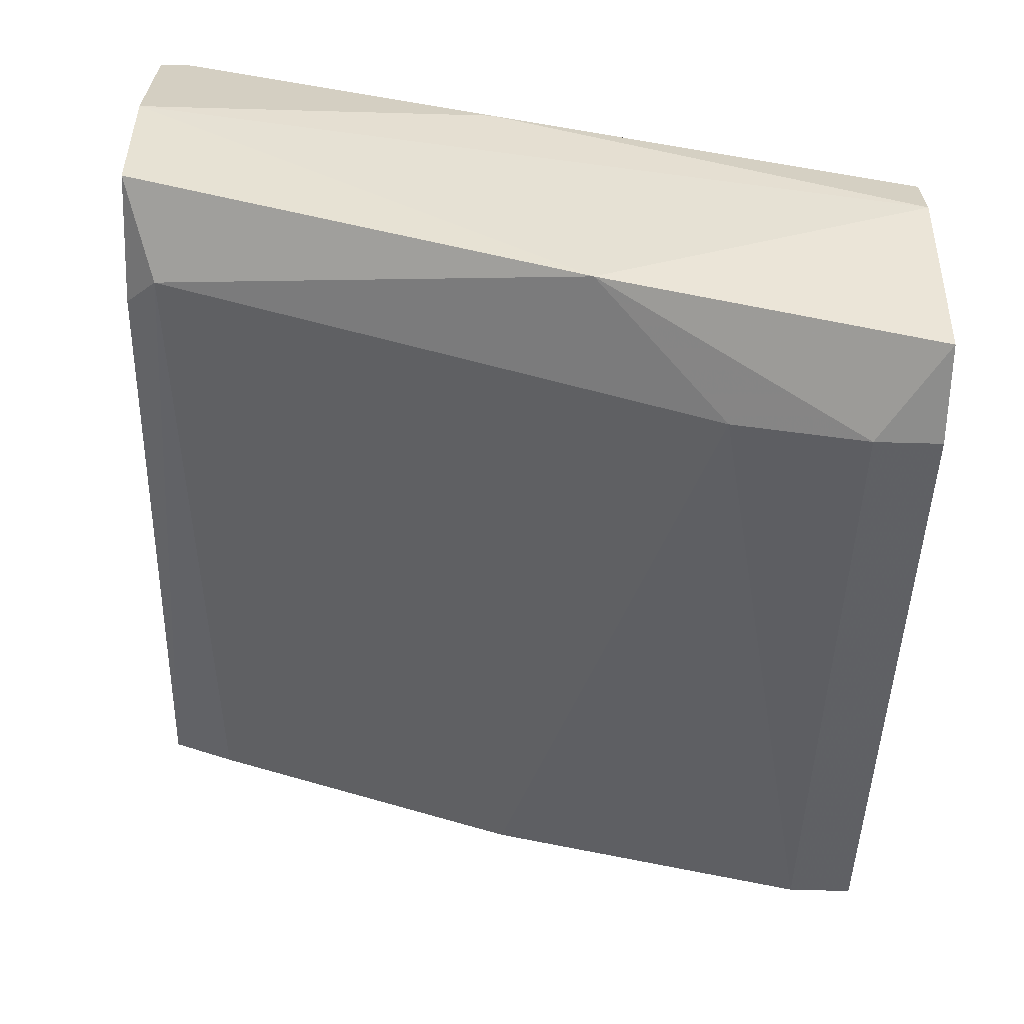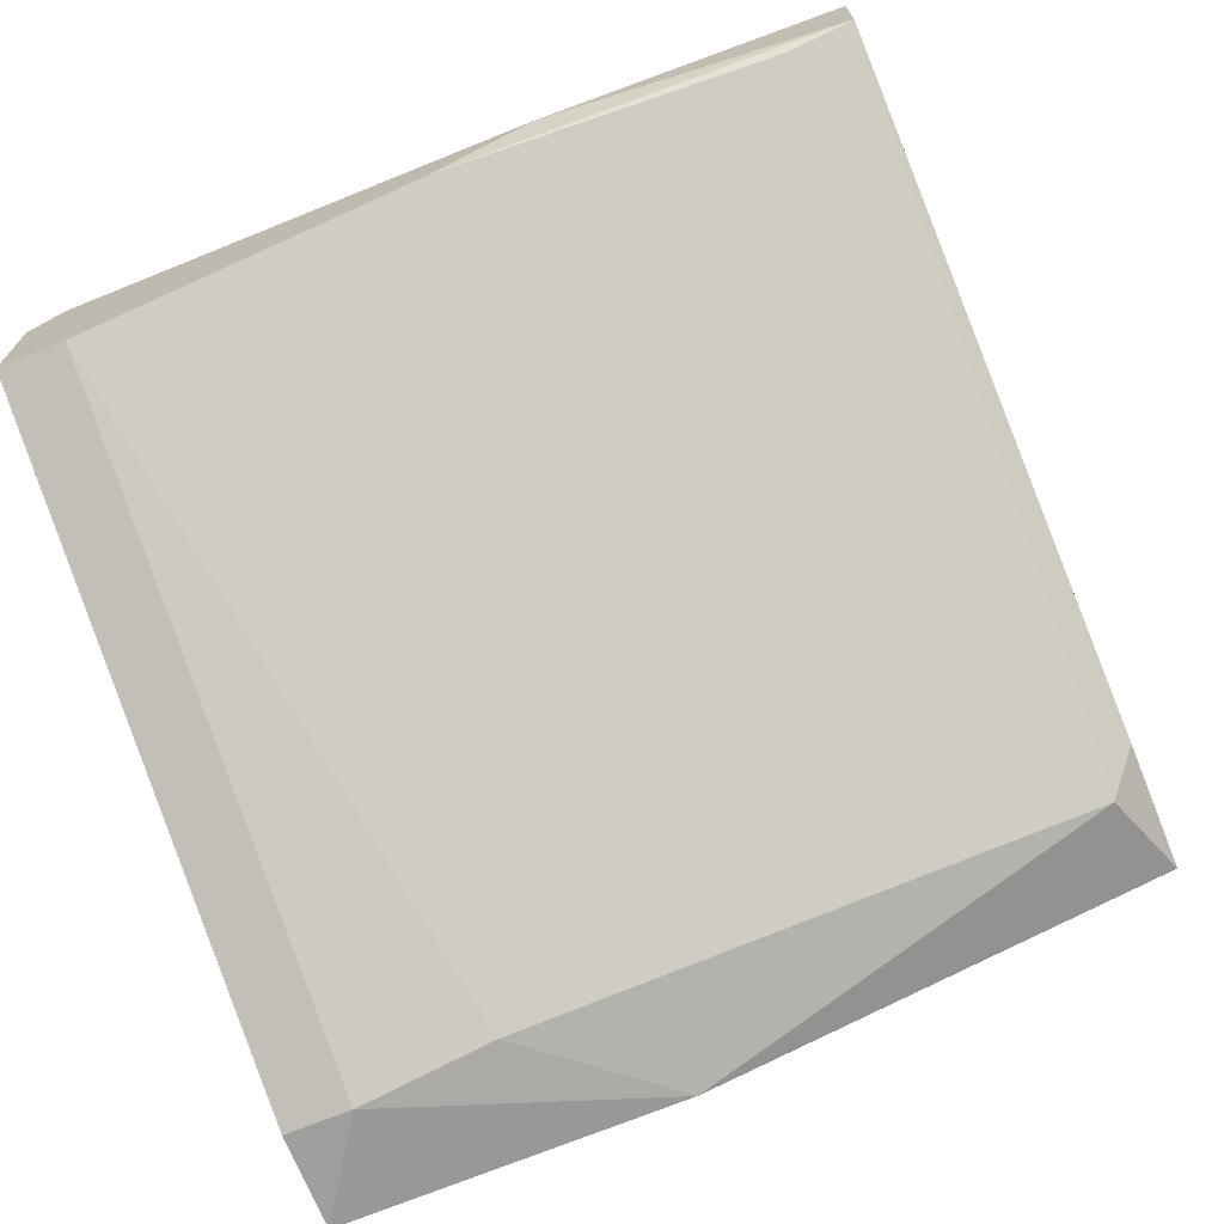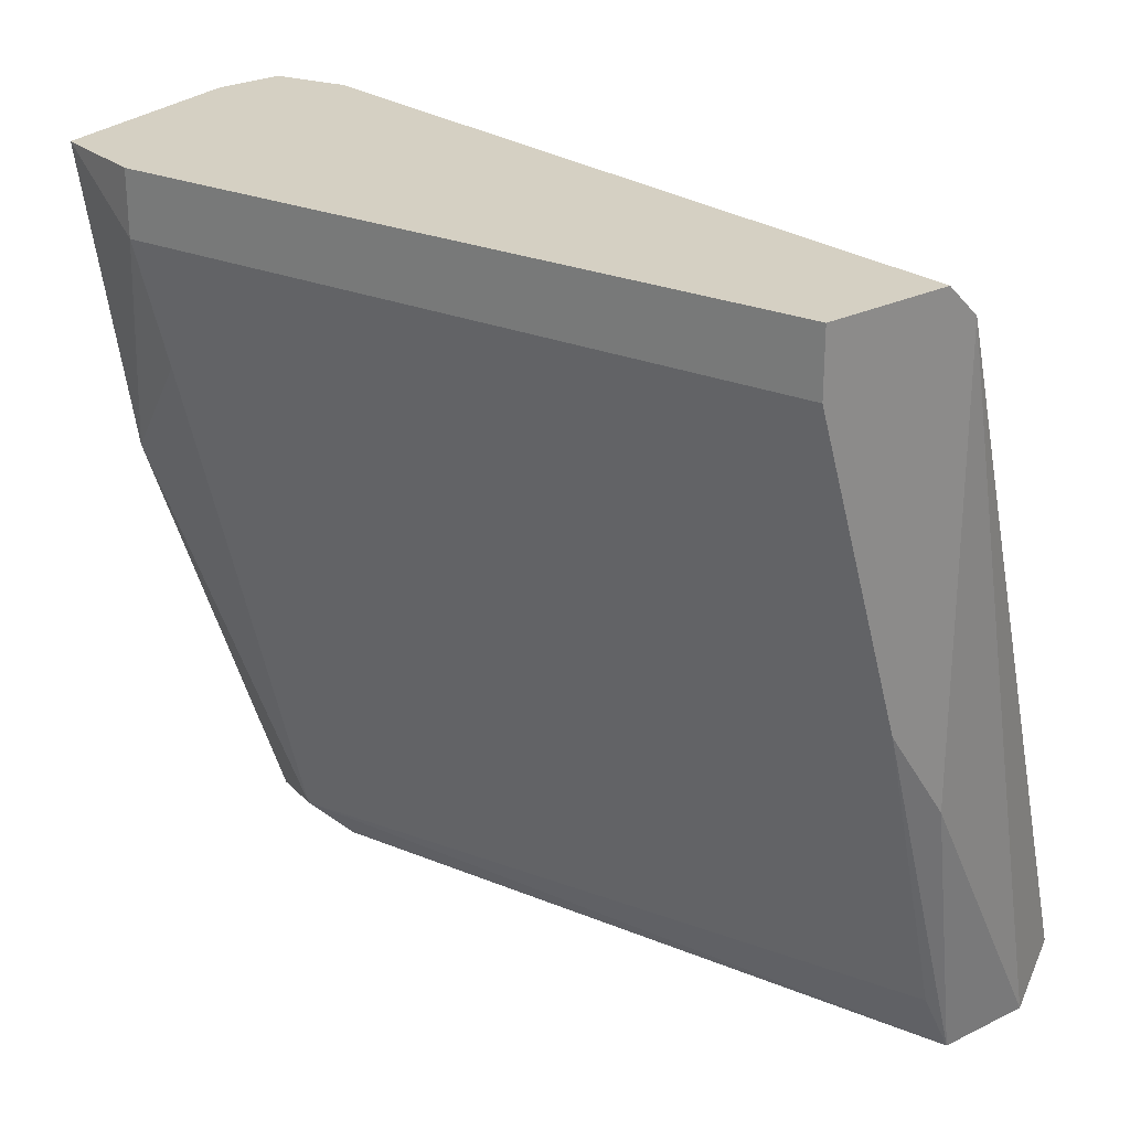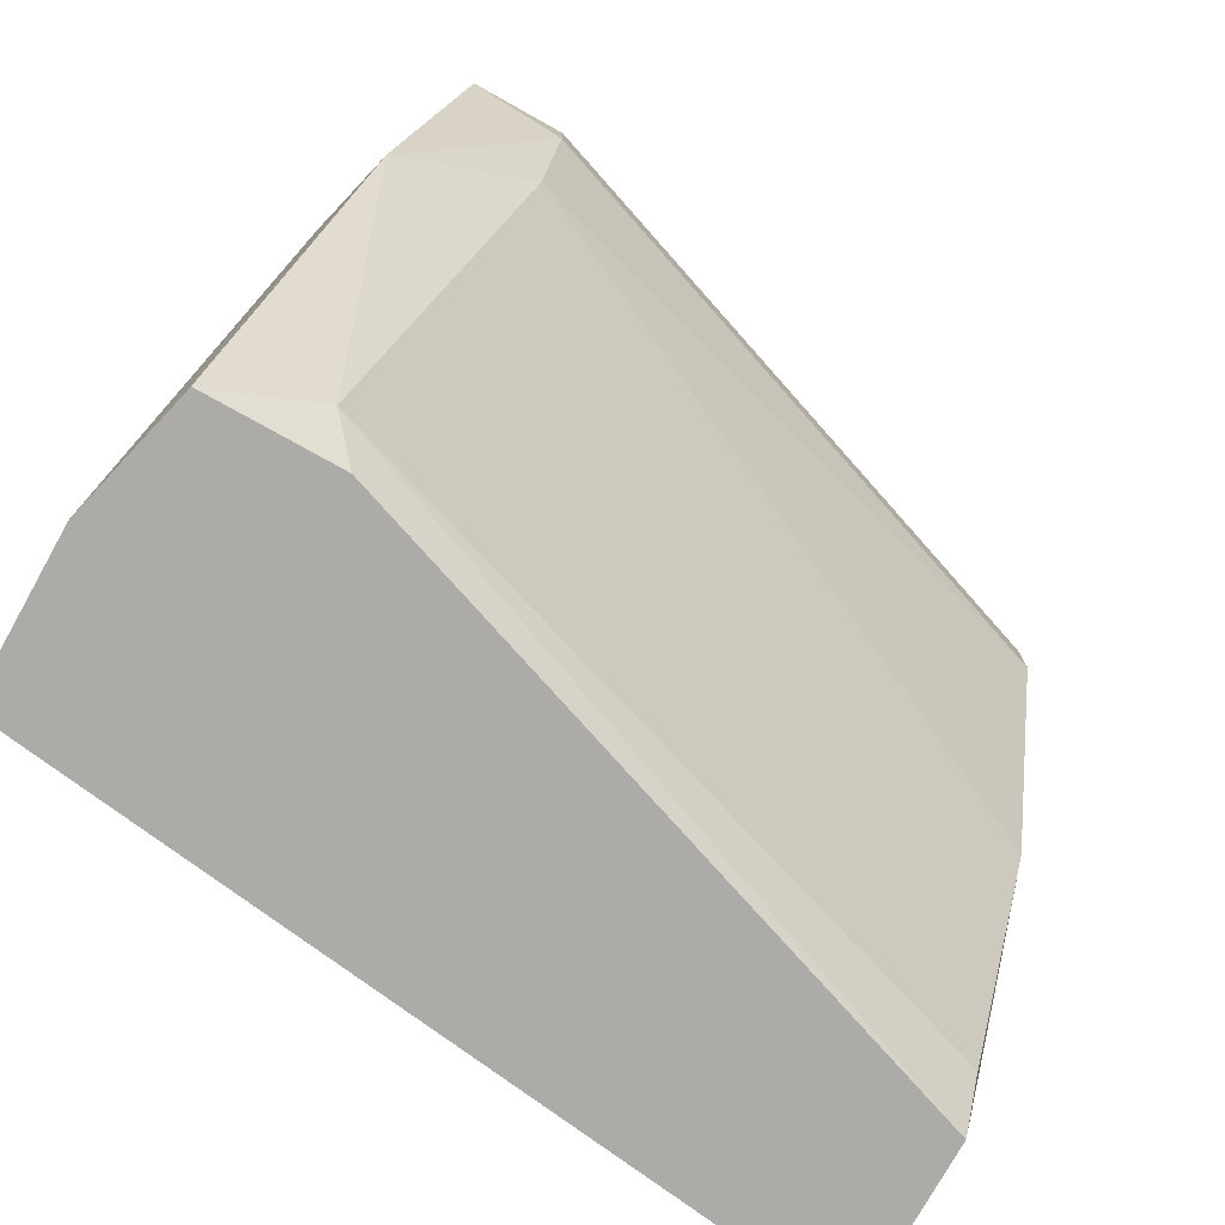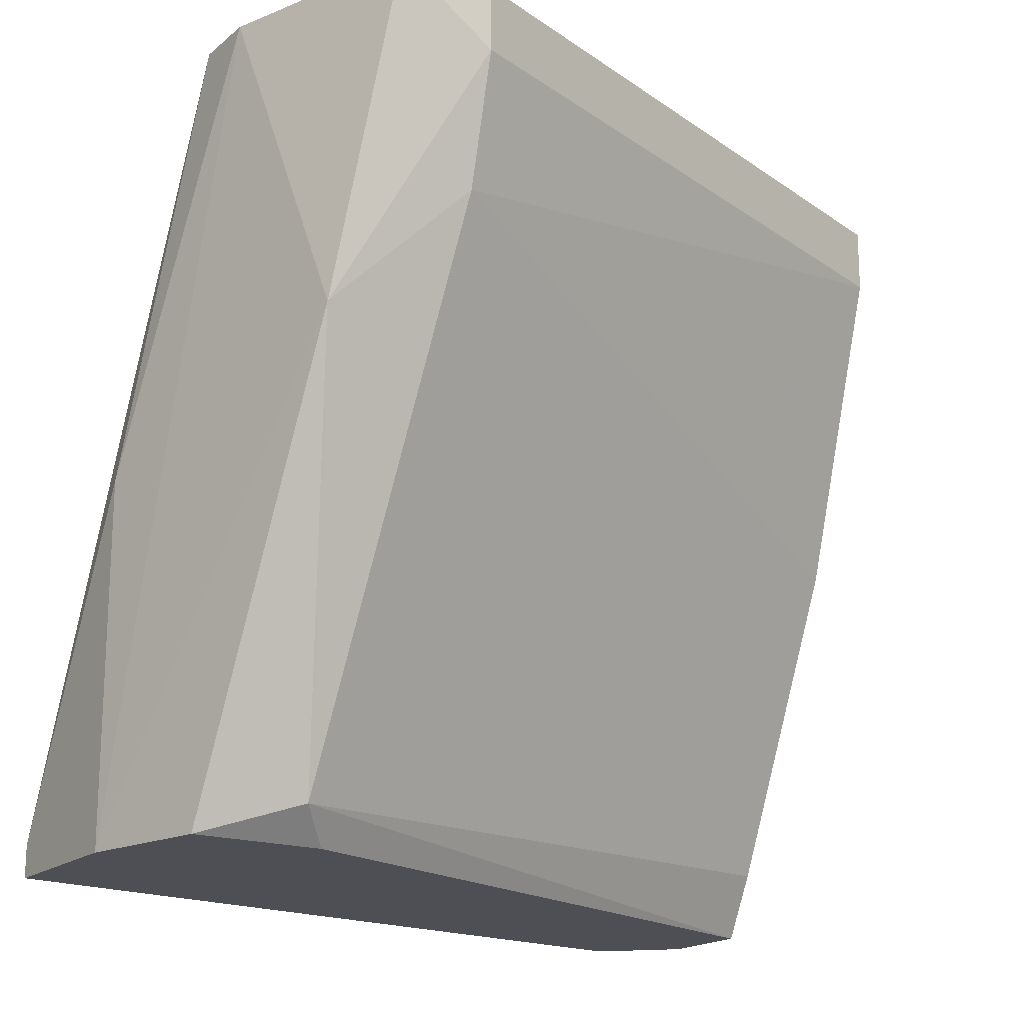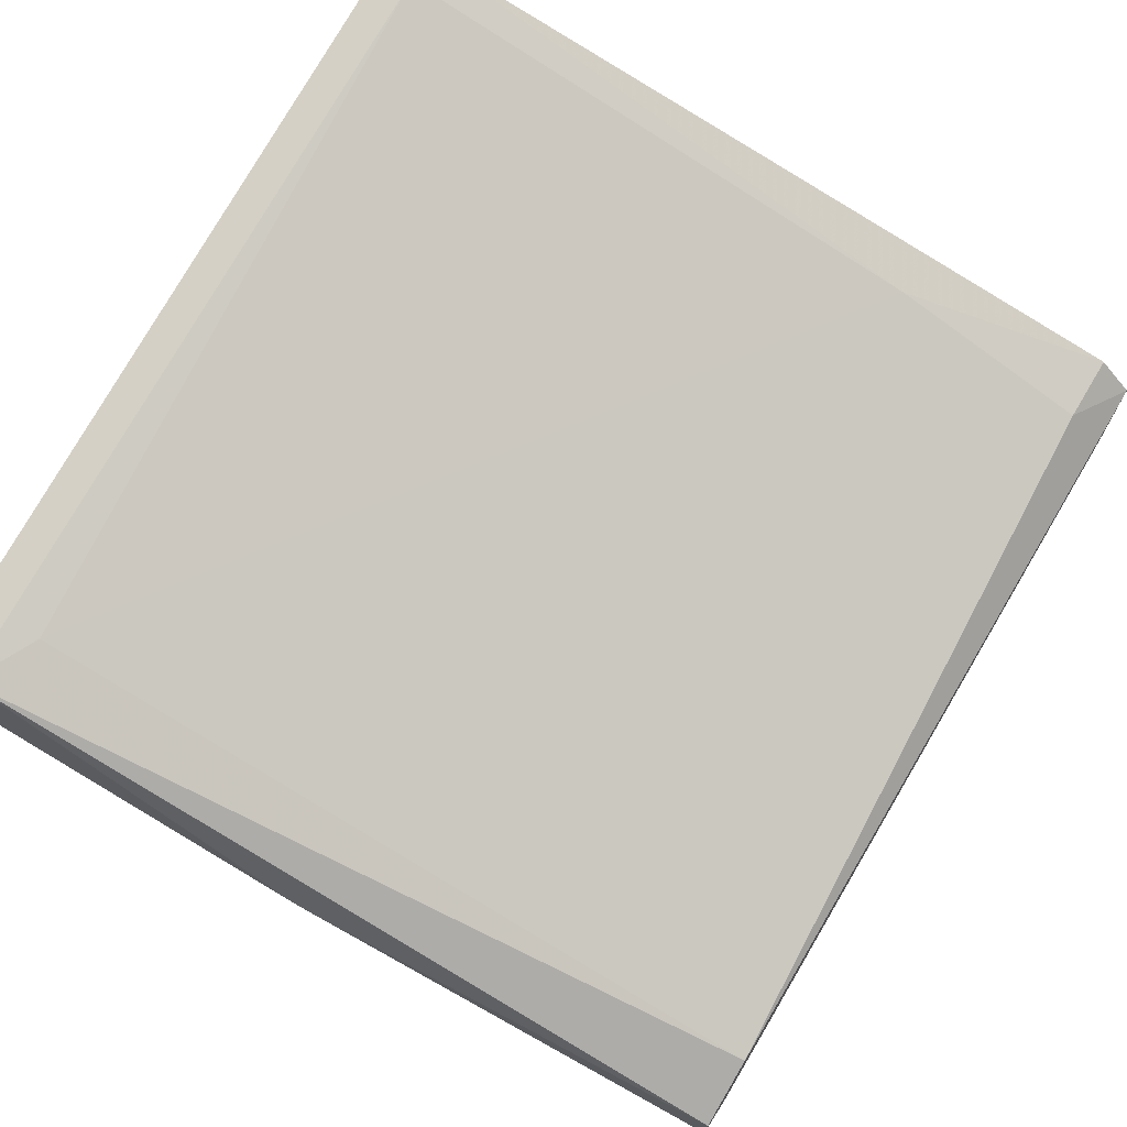
<metadata>
{"format":"obj","ext":"obj","renderer":"f3d","projection":"perspective","resolution":1024,"background":"white","views":[{"elev":-64.5,"azim":-91.6,"up":"+Y"},{"elev":-70.9,"azim":112.0,"up":"+Y"},{"elev":26.2,"azim":52.2,"up":"+Z"},{"elev":-76.3,"azim":-29.2,"up":"+Z"},{"elev":-18.3,"azim":-33.5,"up":"+Z"},{"elev":71.7,"azim":-59.1,"up":"+Y"}]}
</metadata>
<code>
v -0.003136 -0.02002 -0.02385
v -0.003136 -0.02002 -0.02308
v -0.003136 -0.02388 -0.02385
v -0.003136 -0.02388 -0.01536
v -0.001592 -0.02002 -0.02231
v -0.001592 -0.03081 -0.01305
v 0.01538 -0.0231 -0.006106
v 0.01538 -0.0177 -0.02308
v 0.01538 -0.02156 -0.01074
v -0.000821 -0.03236 -0.005334
v -0.000821 -0.02541 -0.005334
v 0.000723 -0.02696 -0.02385
v -0.002364 -0.02619 -0.005334
v -0.002364 -0.02696 -0.02385
v -0.002364 -0.02773 -0.005334
v 0.001494 -0.03236 -0.005334
v 0.001494 -0.03236 -0.006879
v 0.001494 -0.03159 -0.009963
v 0.01615 -0.01925 -0.02385
v 0.01615 -0.02233 -0.02231
v 0.01615 -0.02156 -0.02385
v 0.01461 -0.0177 -0.02385
v 0.01461 -0.0177 -0.02308
v -4.9e-05 -0.02773 -0.02308
v 0.01692 -0.02465 -0.01459
v 0.01692 -0.0231 -0.01691
v 0.01692 -0.0231 -0.006106
v 0.01692 -0.02696 -0.005334
v 0.01692 -0.02696 -0.006879
v 0.01692 -0.02388 -0.005334
f 14 21 12
f 28 13 10
f 3 1 21
f 13 28 11
f 27 28 25
f 3 21 14
f 24 18 6
f 3 14 6
f 14 24 6
f 1 3 2
f 13 11 2
f 27 8 9
f 21 1 19
f 8 27 19
f 10 6 17
f 6 18 17
f 25 28 29
f 18 25 29
f 28 17 29
f 17 18 29
f 10 13 15
f 3 6 15
f 6 10 15
f 28 27 30
f 11 28 30
f 2 3 4
f 13 2 4
f 15 13 4
f 3 15 4
f 24 21 20
f 18 24 20
f 21 25 20
f 25 18 20
f 1 2 22
f 19 1 22
f 8 19 22
f 2 11 5
f 11 9 5
f 5 9 23
f 9 8 23
f 22 2 23
f 8 22 23
f 2 5 23
f 28 10 16
f 17 28 16
f 10 17 16
f 25 21 26
f 27 25 26
f 21 19 26
f 19 27 26
f 9 11 7
f 27 9 7
f 30 27 7
f 11 30 7
f 21 24 12
f 24 14 12

</code>
